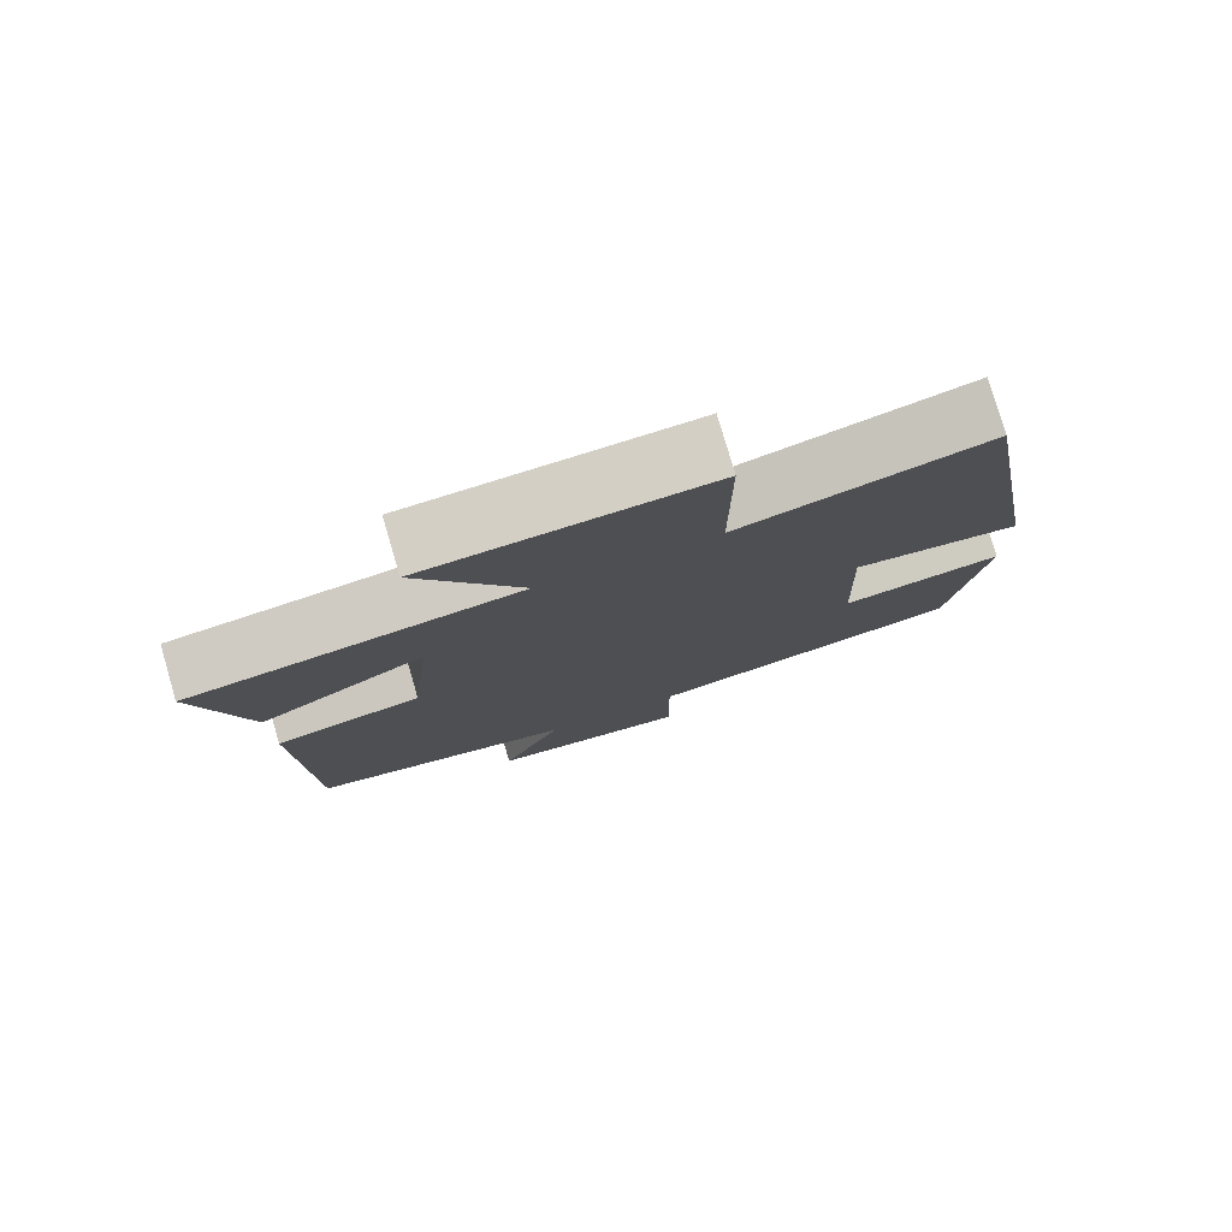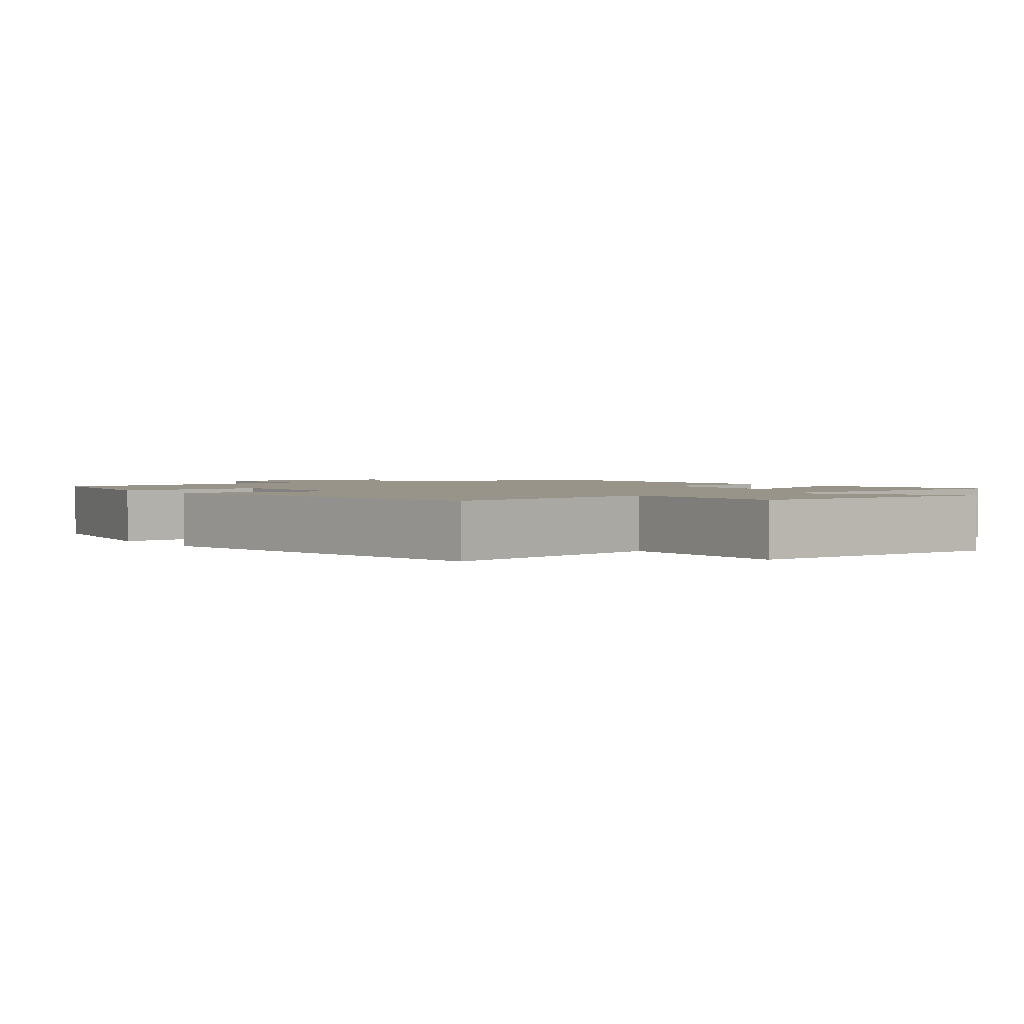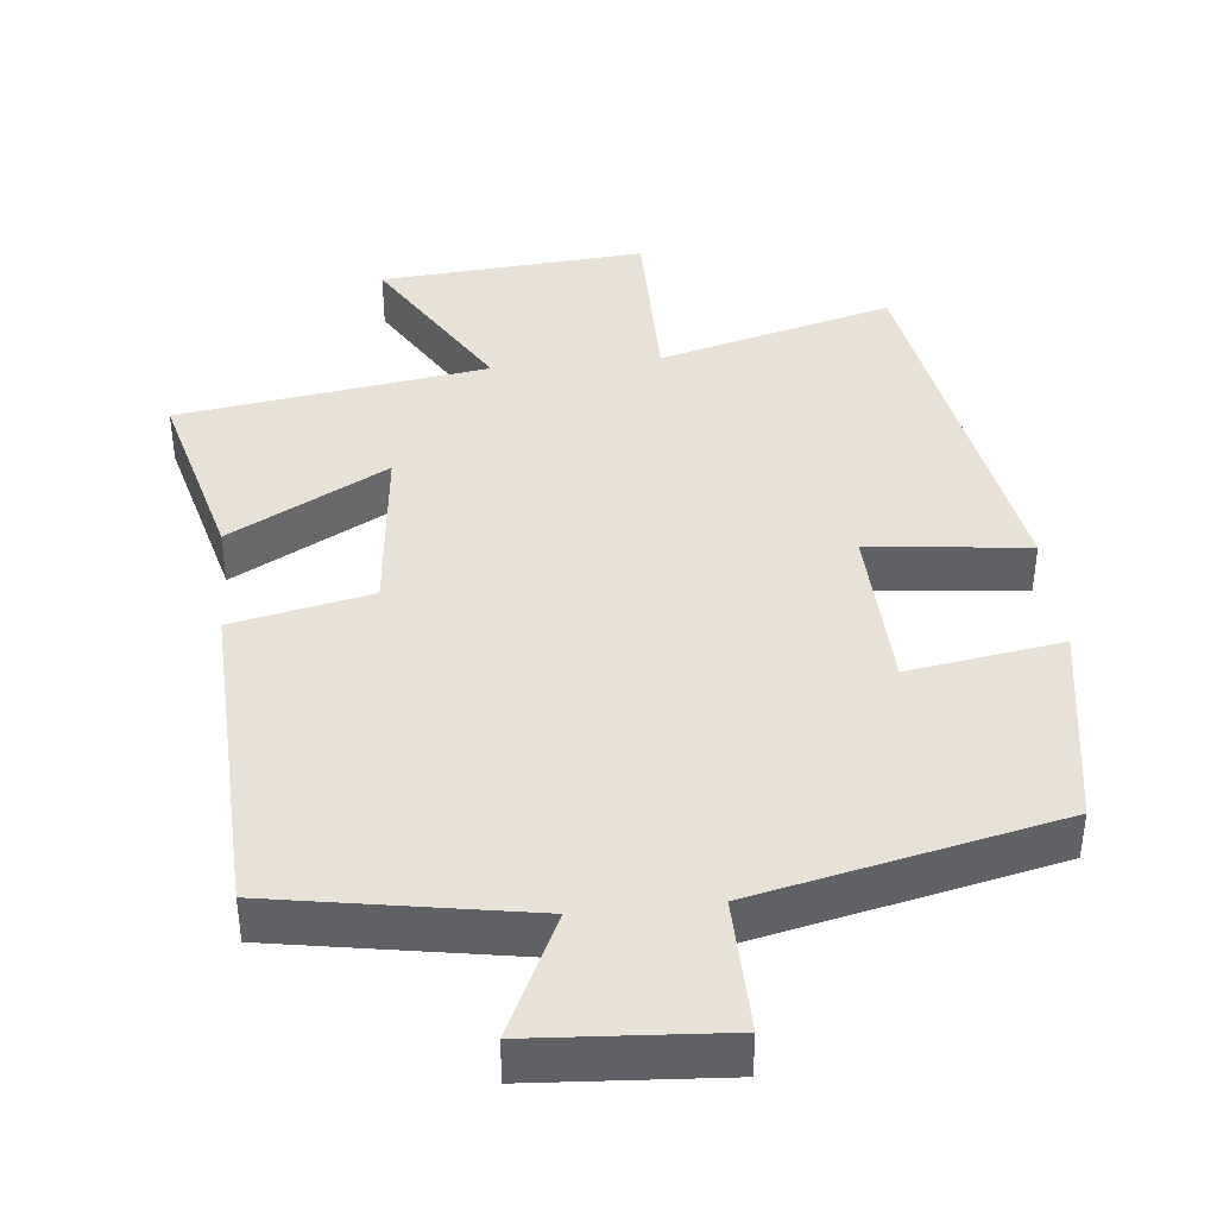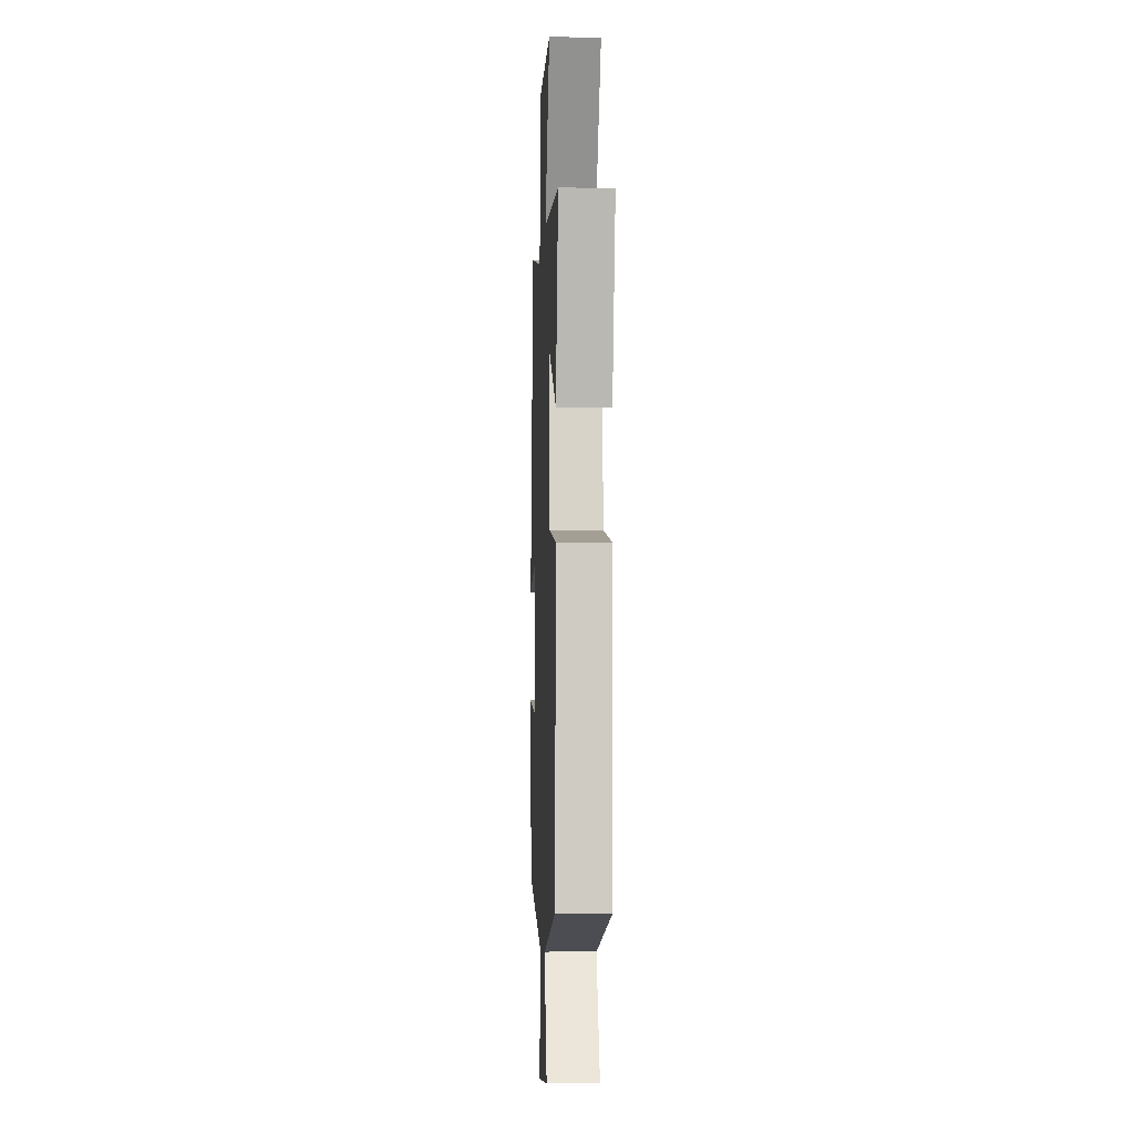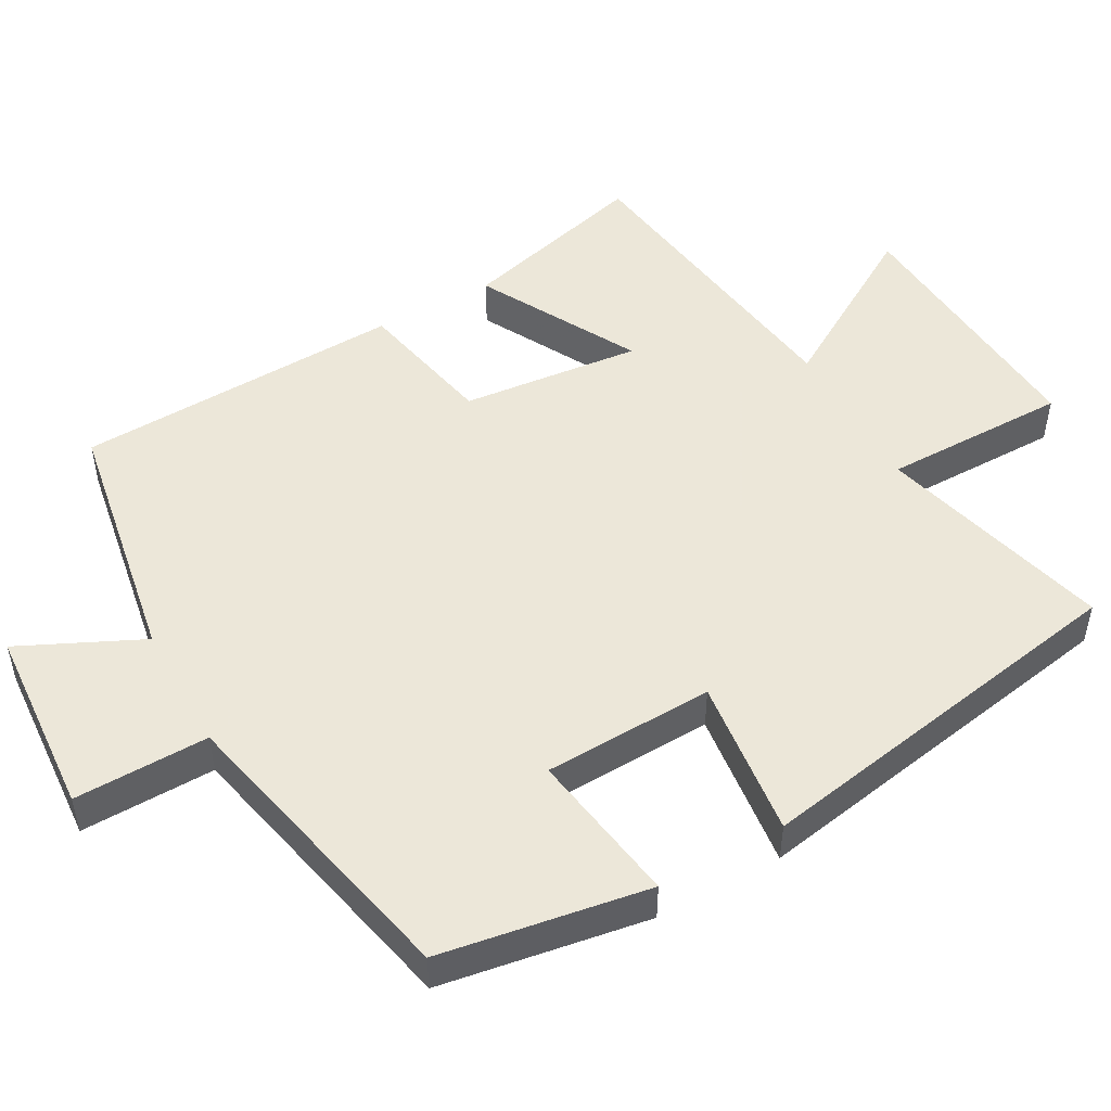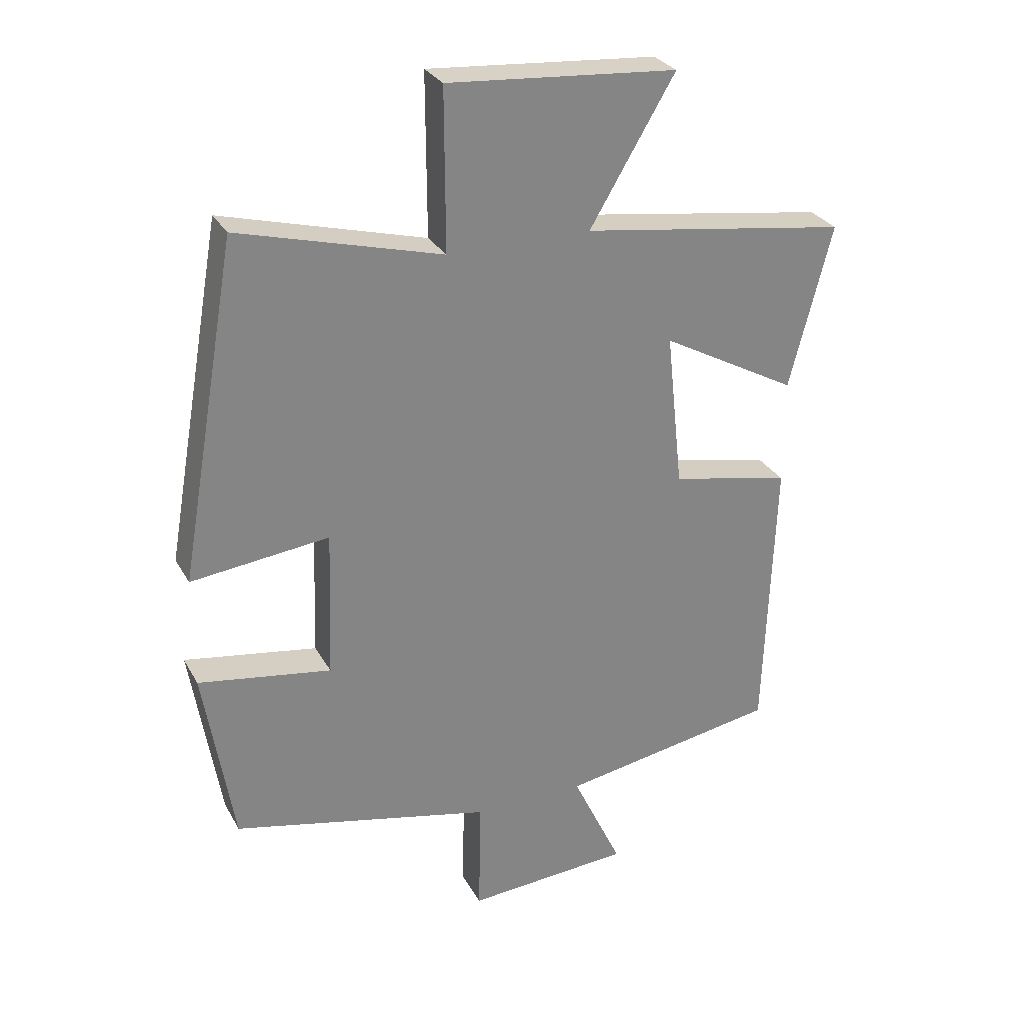
<metadata>
{"format":"obj","ext":"obj","renderer":"f3d","projection":"perspective","resolution":1024,"background":"white","views":[{"elev":78.3,"azim":163.7,"up":"+Z"},{"elev":1.8,"azim":-33.8,"up":"+Y"},{"elev":40.5,"azim":174.1,"up":"+Y"},{"elev":-6.6,"azim":87.4,"up":"+Z"},{"elev":50.2,"azim":-119.1,"up":"+Y"},{"elev":28.8,"azim":-24.0,"up":"+Z"}]}
</metadata>
<code>
v 0.484 0.07 -0.44
v 0.138 0.07 -0.5
v 0.217 0.07 -0.667
v -0.043 0.07 -0.685
v -0.04 0.07 -0.5
v -0.453 0.07 -0.408
v -0.5 0.07 -0.122
v -0.289 0.07 -0.155
v -0.281 0.07 0.079
v -0.5 0.07 0.054
v -0.407 0.07 0.586
v -0.085 0.07 0.5
v -0.086 0.07 0.754
v 0.278 0.07 0.726
v 0.143 0.07 0.5
v 0.567 0.07 0.438
v 0.5 0.07 0.179
v 0.284 0.07 0.297
v 0.31 0.07 0.051
v 0.5 0.07 0.011
v 0.484 0 -0.44
v 0.138 0 -0.5
v 0.217 0 -0.667
v -0.043 0 -0.685
v -0.04 0 -0.5
v -0.453 0 -0.408
v -0.5 0 -0.122
v -0.289 0 -0.155
v -0.281 0 0.079
v -0.5 0 0.054
v -0.407 0 0.586
v -0.085 0 0.5
v -0.086 0 0.754
v 0.278 0 0.726
v 0.143 0 0.5
v 0.567 0 0.438
v 0.5 0 0.179
v 0.284 0 0.297
v 0.31 0 0.051
v 0.5 0 0.011
f 19 20 1 2
f 18 19 2
f 15 16 17 18
f 15 18 2
f 12 13 14 15
f 12 15 2
f 9 10 11 12
f 8 9 12 2
f 7 8 2
f 6 7 2
f 5 6 2
f 2 3 4 5
f 22 21 40 39
f 22 39 38
f 38 37 36 35
f 22 38 35
f 35 34 33 32
f 22 35 32
f 32 31 30 29
f 22 32 29 28
f 22 28 27
f 22 27 26
f 22 26 25
f 25 24 23 22
f 1 21 22 2
f 2 22 23 3
f 3 23 24 4
f 4 24 25 5
f 5 25 26 6
f 6 26 27 7
f 7 27 28 8
f 8 28 29 9
f 9 29 30 10
f 10 30 31 11
f 11 31 32 12
f 12 32 33 13
f 13 33 34 14
f 14 34 35 15
f 15 35 36 16
f 16 36 37 17
f 17 37 38 18
f 18 38 39 19
f 19 39 40 20
f 20 40 21 1

</code>
